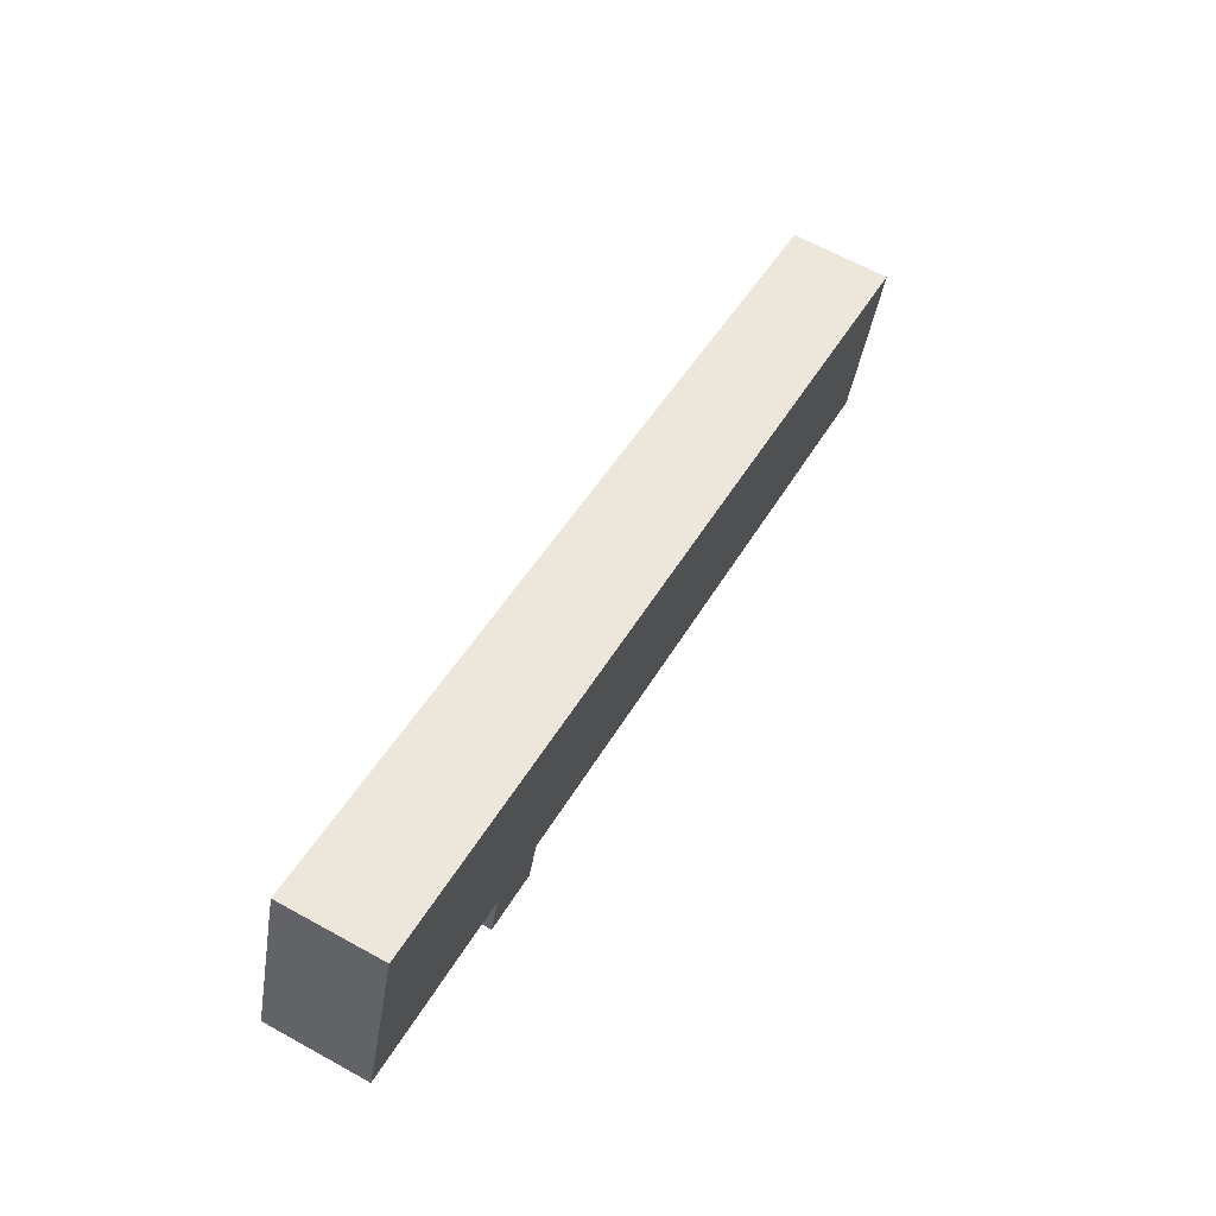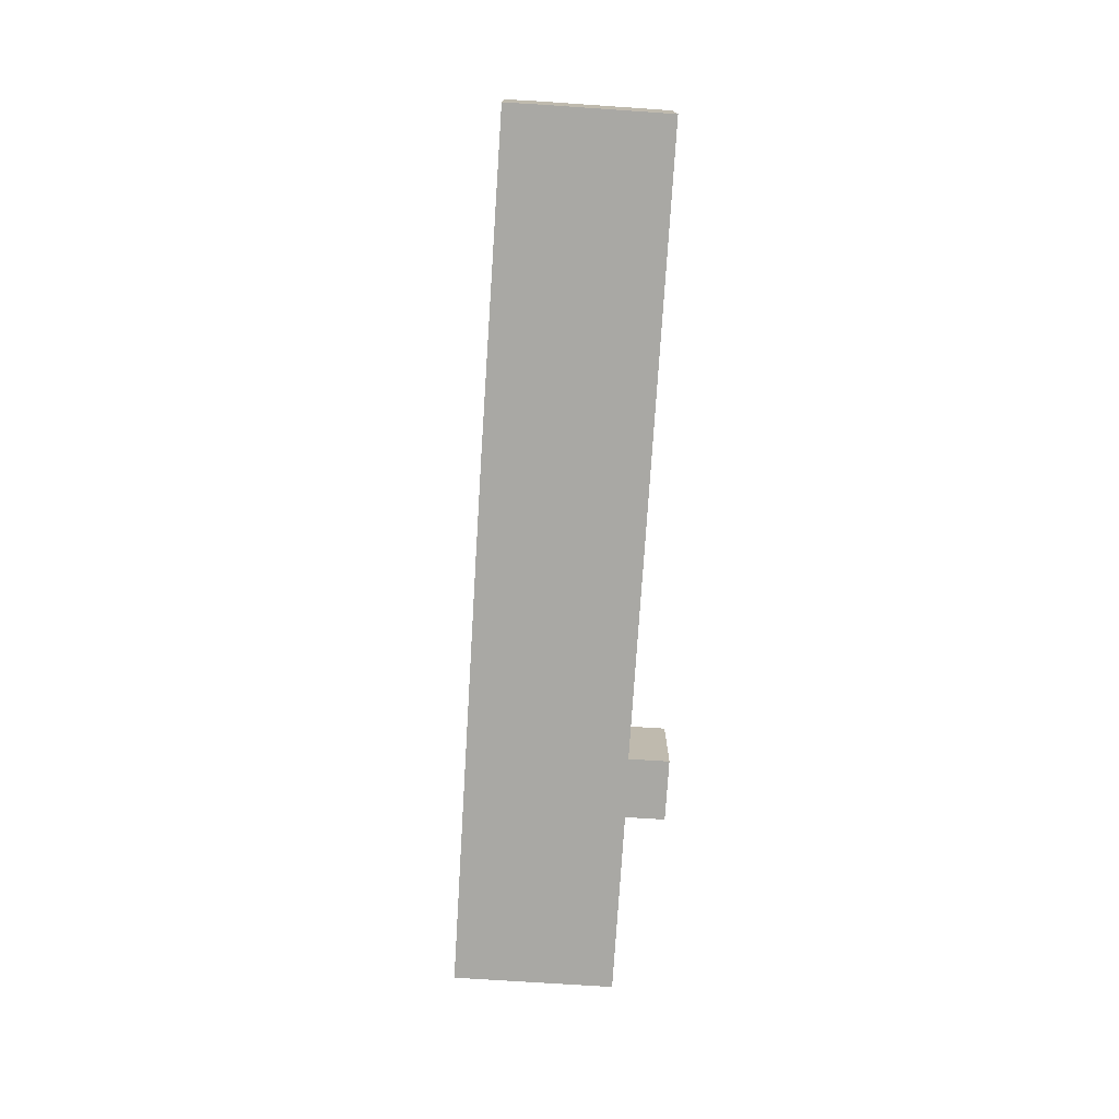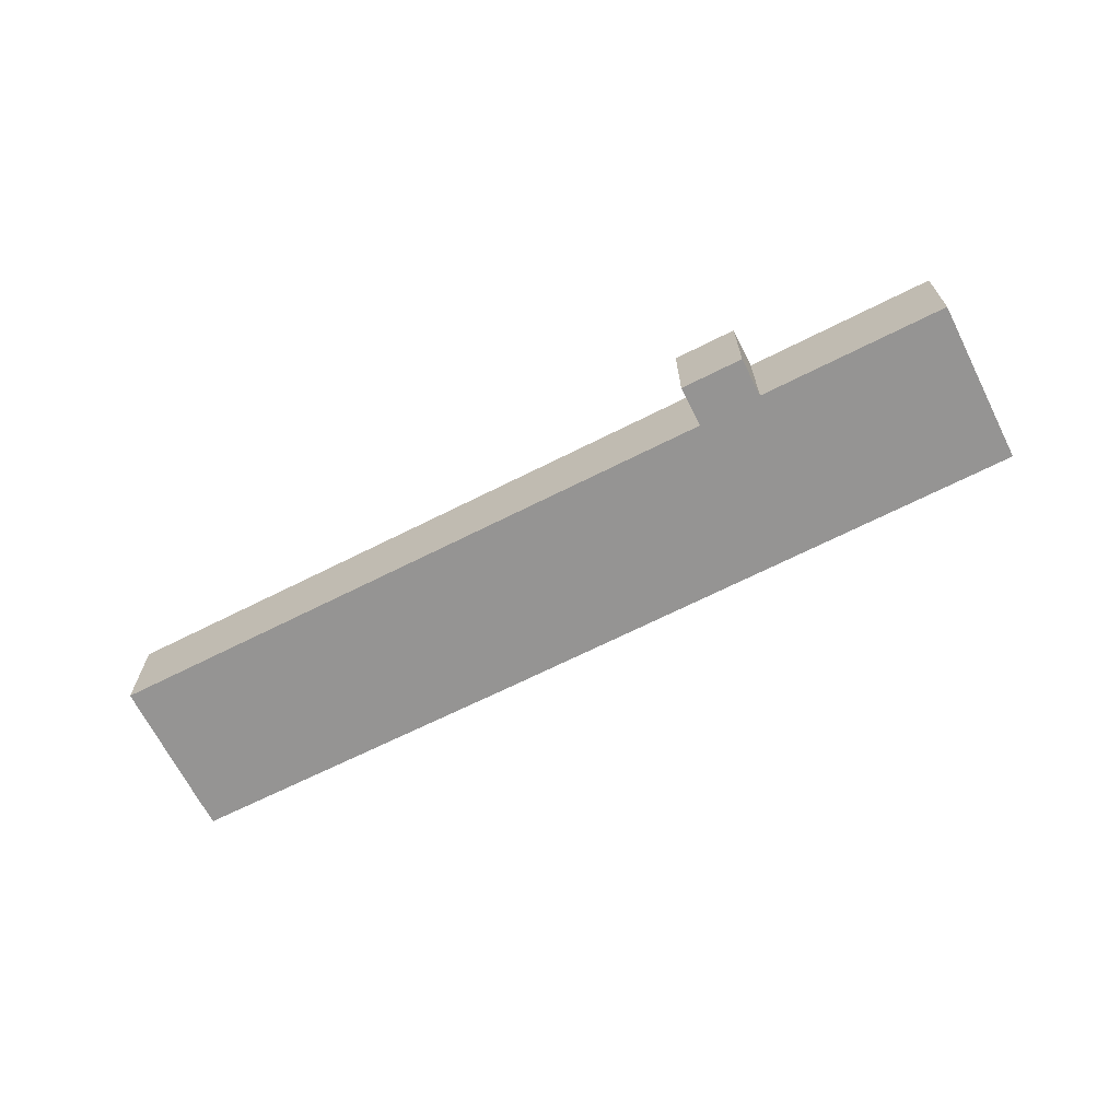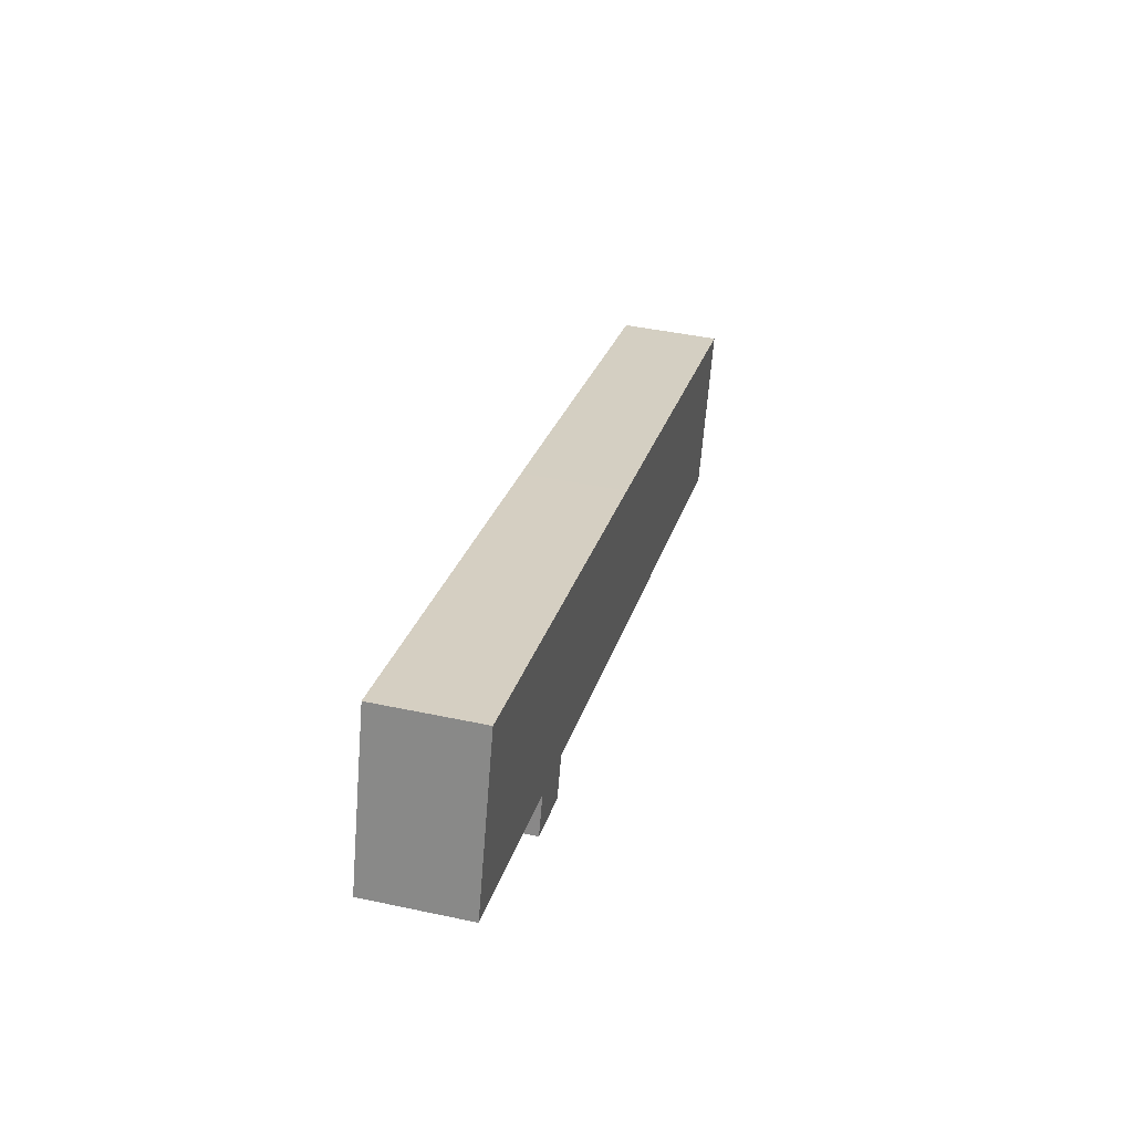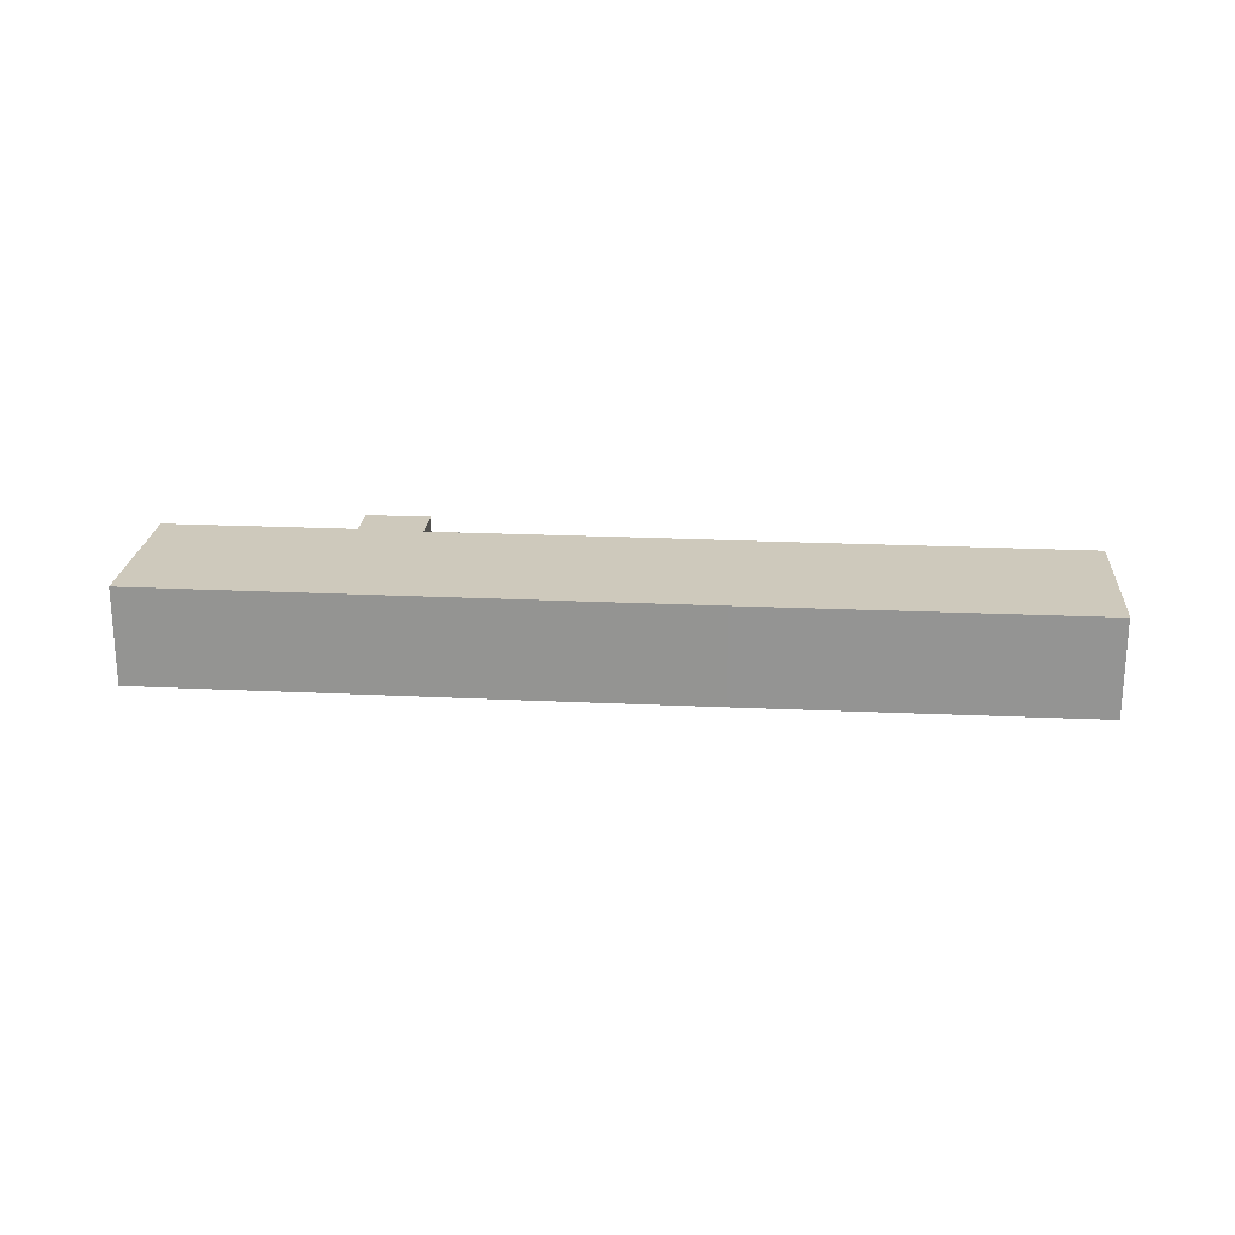
<metadata>
{"format":"obj","ext":"obj","renderer":"f3d","projection":"perspective","resolution":1024,"background":"white","views":[{"elev":65.1,"azim":-61.0,"up":"+Z"},{"elev":-74.9,"azim":104.7,"up":"+Y"},{"elev":-67.1,"azim":-134.8,"up":"+Y"},{"elev":43.0,"azim":-75.7,"up":"+Z"},{"elev":22.3,"azim":23.0,"up":"+Y"}]}
</metadata>
<code>
v  12.97 5.19 -4.352
v  9.759 5.19 -3.227
v  13.01 5.19 -4.234
v  9.741 5.19 -3.283
v  12.31 5.19 -6.359
v  9.077 5.19 -5.291
v  48.32 5.19 -6.646
v  25.55 5.19 0.96
v  30.86 5.19 -0.793
v  2.805 5.19 8.428
v  48.3 5.19 -6.717
v  47.83 5.19 -8.176
v  0 5.19 3.178e-16
v  47 5.19 -10.64
v  46.47 5.19 -12.24
v  45.54 5.19 -14.99
v  12.31 3.894e-16 -6.359
v  9.077 3.24e-16 -5.291
v  9.759 1.976e-16 -3.227
v  0 0 0
v  45.54 9.18e-16 -14.99
v  13.01 2.593e-16 -4.234
v  9.741 2.01e-16 -3.283
v  2.805 -5.161e-16 8.428
v  25.55 -5.878e-17 0.96
v  30.86 4.856e-17 -0.793
v  48.32 4.069e-16 -6.646
v  48.3 4.113e-16 -6.717
v  47.83 5.006e-16 -8.176
v  47 6.518e-16 -10.64
v  46.47 7.497e-16 -12.24
v  12.97 2.665e-16 -4.352
g defaultobject
f 1 2 3
f 2 1 4
f 4 1 5
f 4 5 6
f 7 8 9
f 8 7 10
f 10 7 11
f 10 11 12
f 10 12 13
f 13 12 14
f 13 14 15
f 13 15 3
f 3 15 16
f 13 3 2
f 17 6 5
f 6 17 18
f 19 13 2
f 13 19 20
f 21 3 16
f 3 21 22
f 18 4 6
f 4 18 2
f 2 18 19
f 19 18 23
f 20 10 13
f 10 20 24
f 24 8 10
f 8 24 25
f 8 25 9
f 9 25 26
f 9 26 7
f 7 26 27
f 27 11 7
f 11 27 12
f 12 27 14
f 14 27 15
f 15 27 16
f 16 27 28
f 16 28 29
f 16 29 30
f 16 30 21
f 21 30 31
f 1 17 5
f 17 1 3
f 17 3 32
f 32 3 22
f 26 28 27
f 28 26 29
f 29 26 30
f 30 26 31
f 31 26 21
f 21 26 22
f 22 26 25
f 22 25 24
f 22 24 32
f 32 24 17
f 17 24 19
f 19 24 20
f 17 23 18
f 23 17 19

</code>
